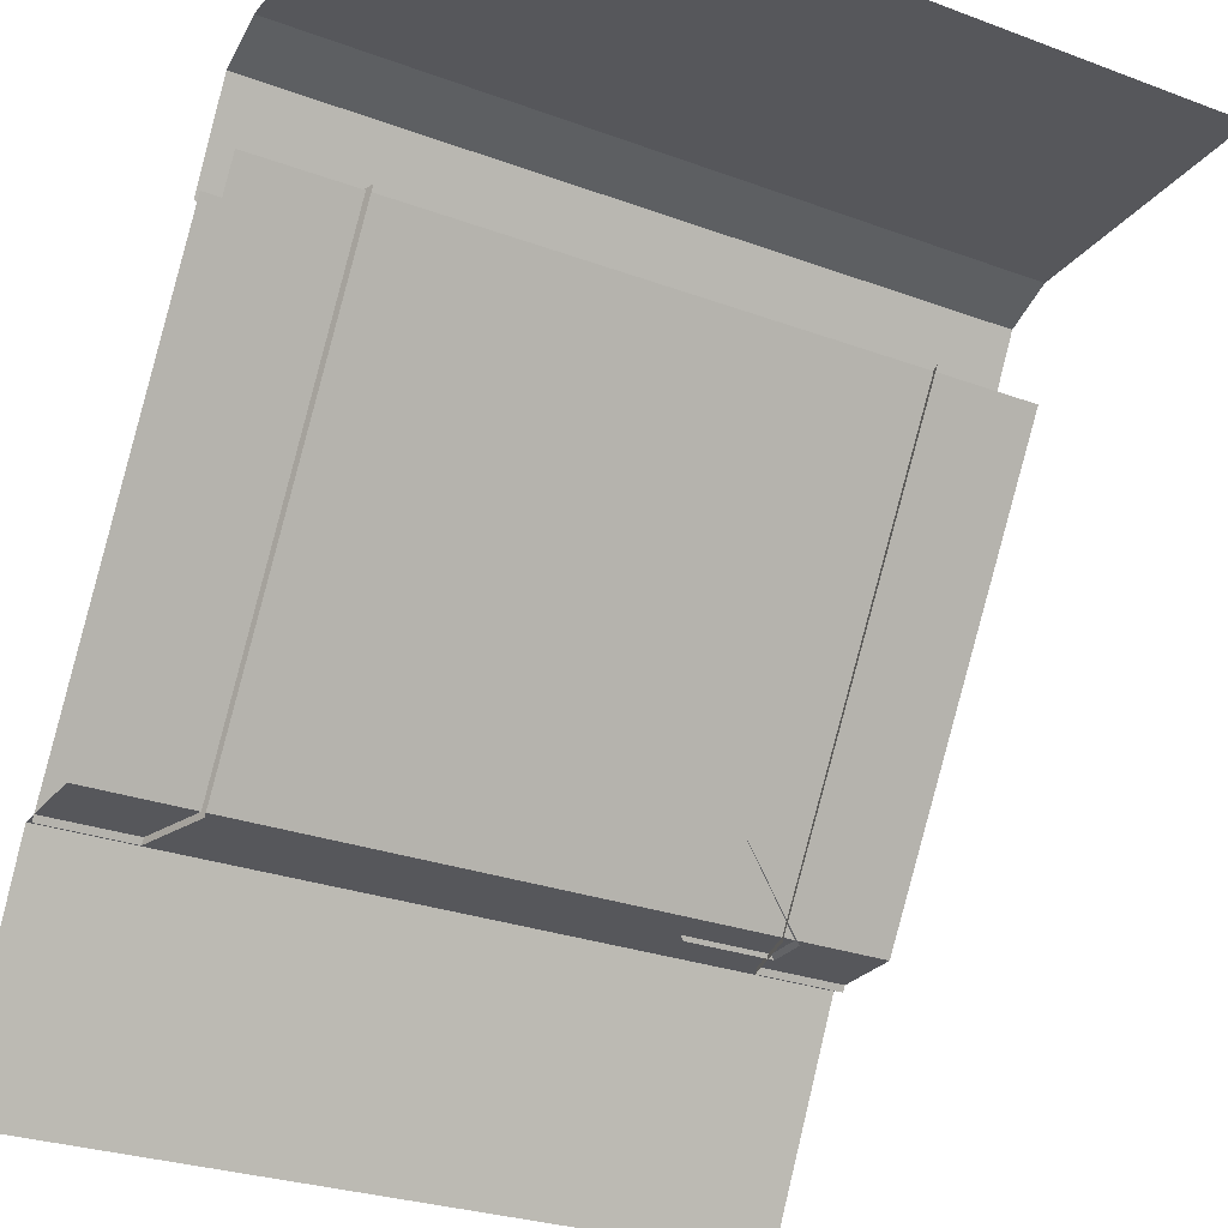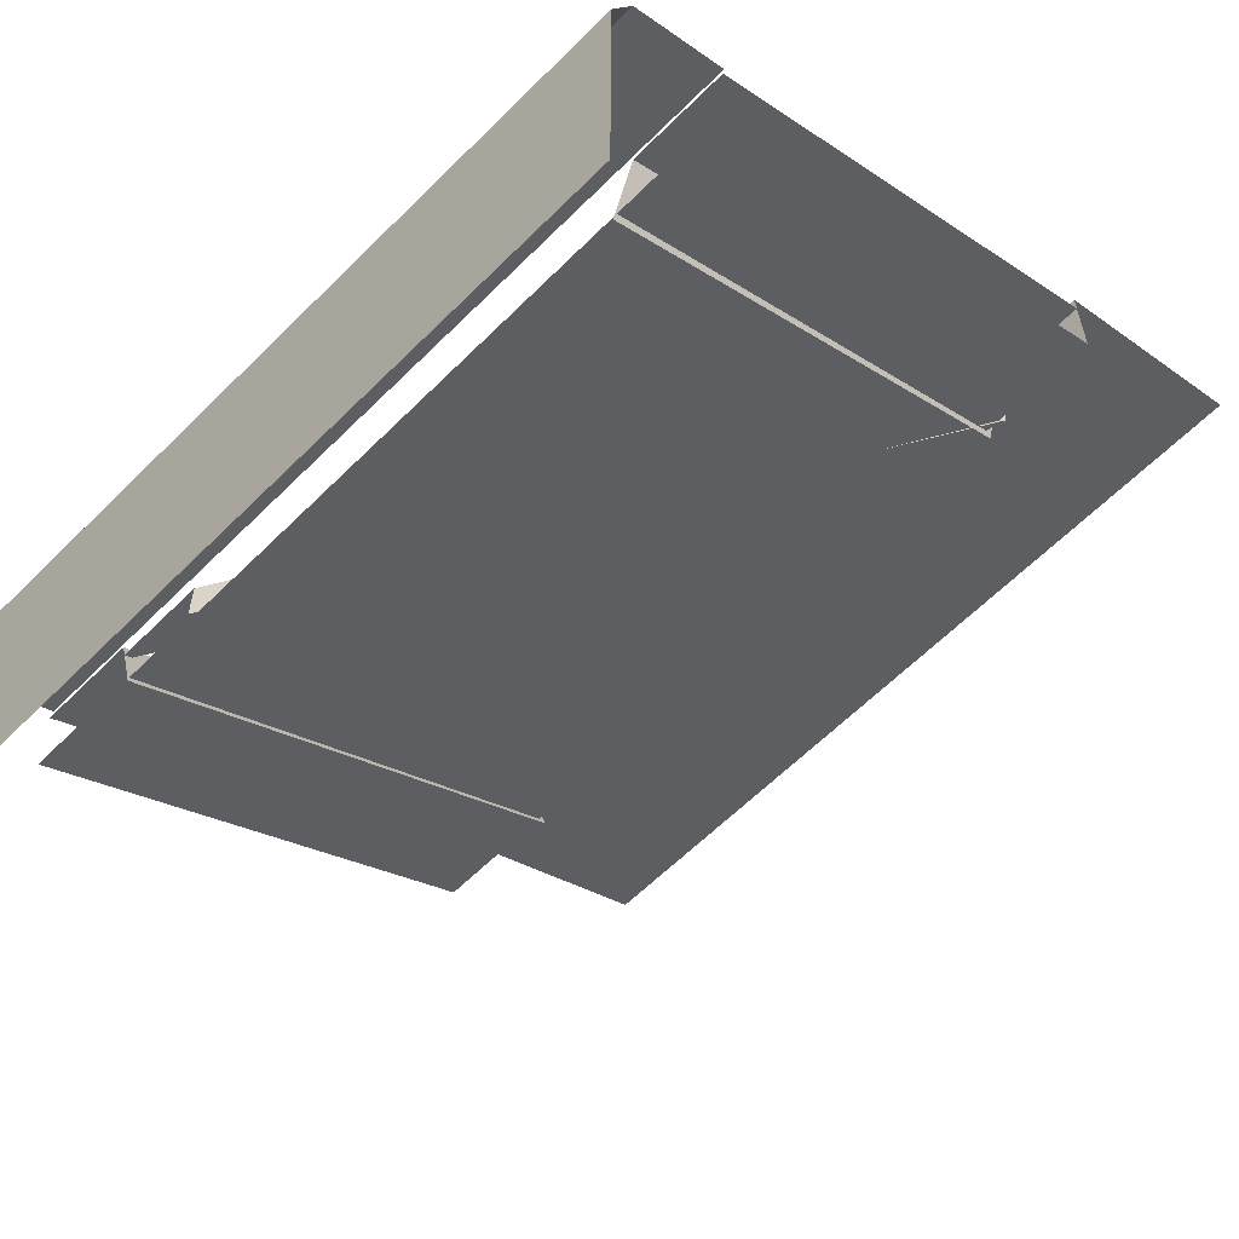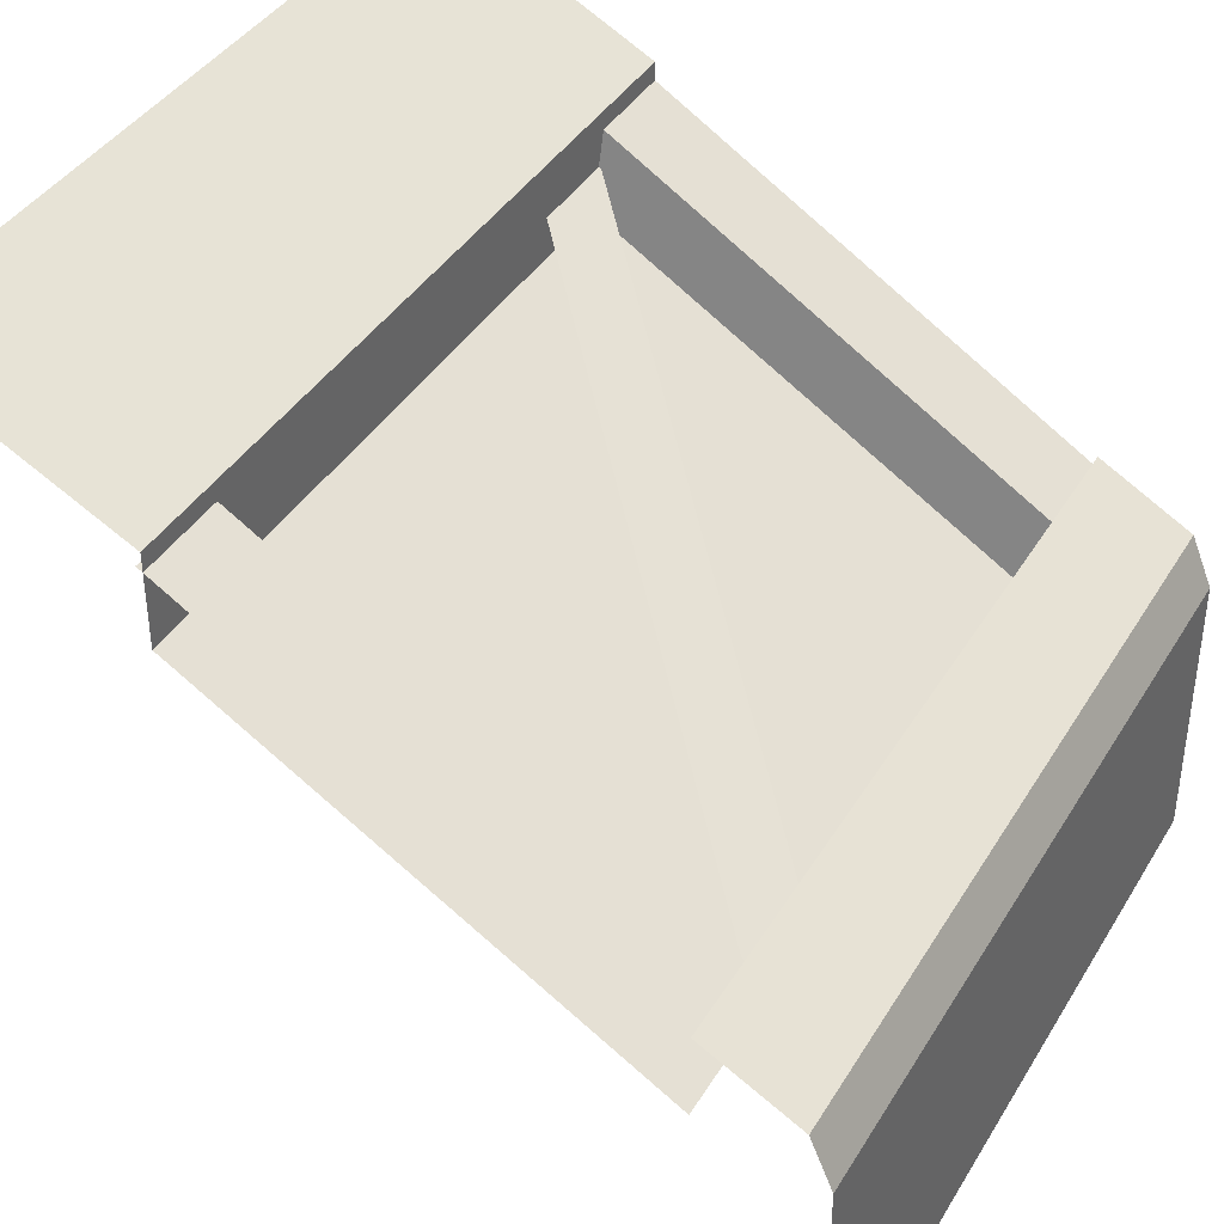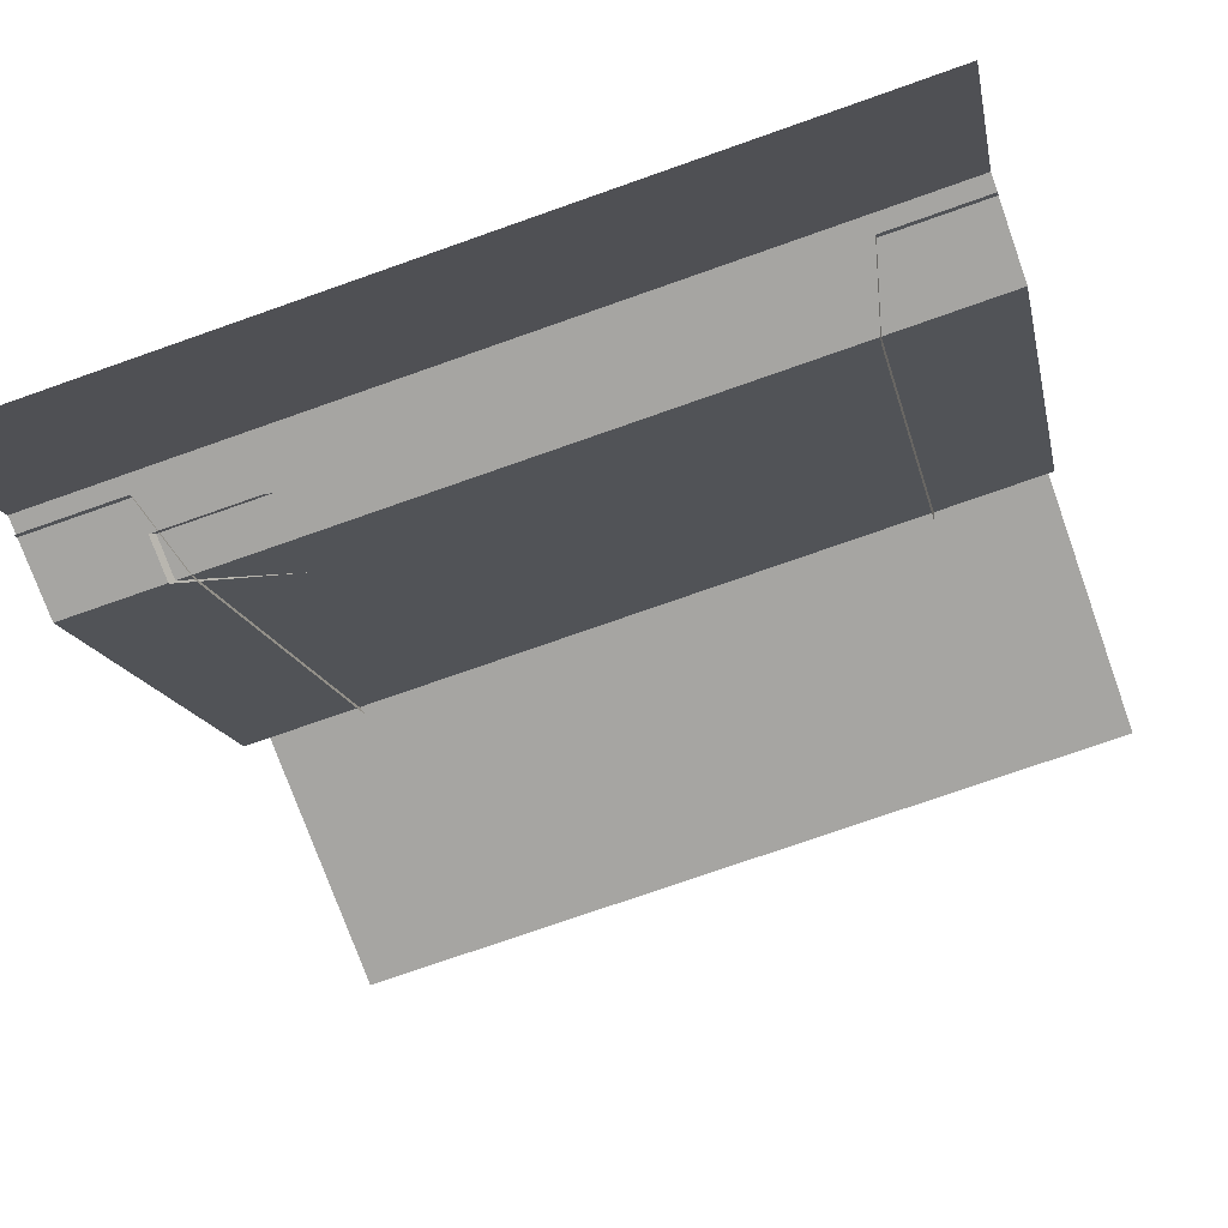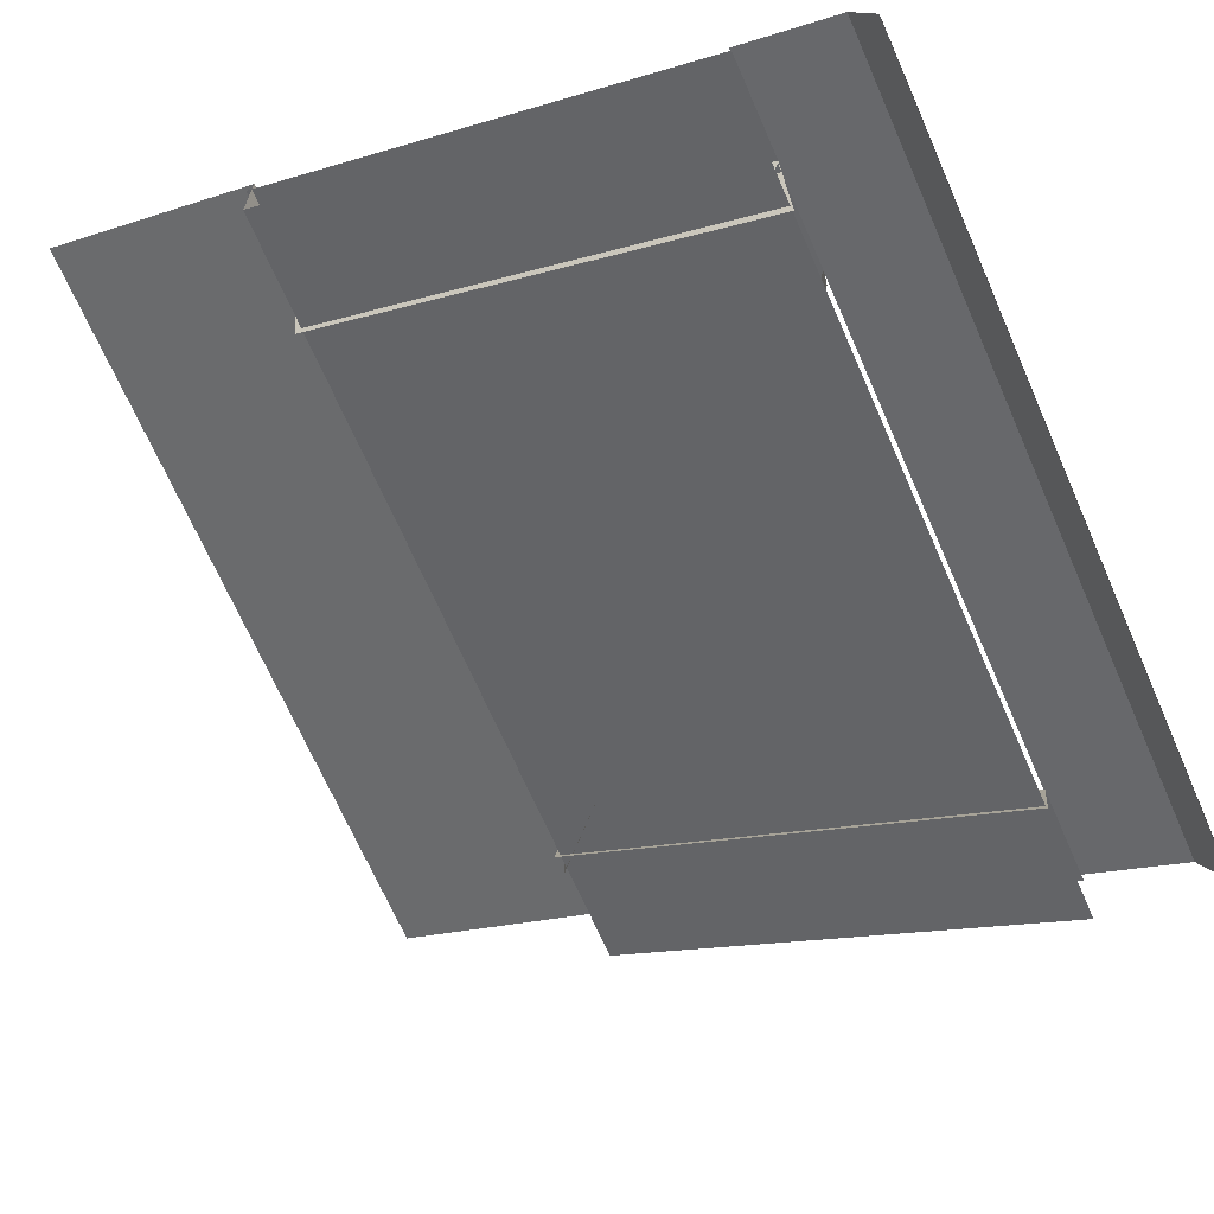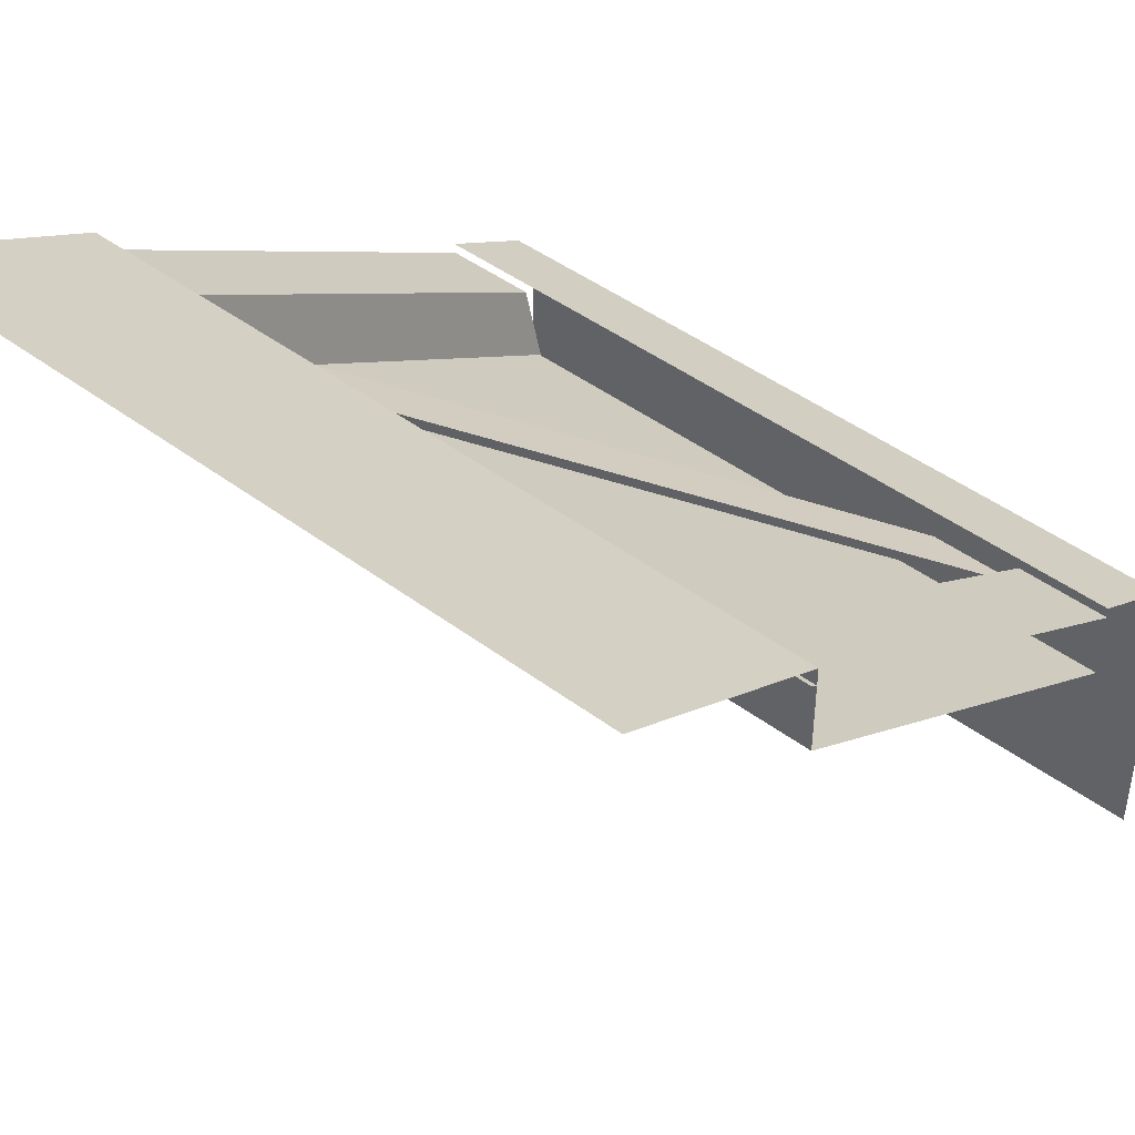
<metadata>
{"format":"obj","ext":"obj","renderer":"f3d","projection":"perspective","resolution":1024,"background":"white","views":[{"elev":-27.1,"azim":150.0,"up":"+Y"},{"elev":-60.2,"azim":-134.4,"up":"+Z"},{"elev":39.6,"azim":118.3,"up":"+Z"},{"elev":-73.6,"azim":19.5,"up":"+Y"},{"elev":-68.2,"azim":113.6,"up":"+Z"},{"elev":44.5,"azim":41.2,"up":"+Z"}]}
</metadata>
<code>
g step1_down_S2
v 0.5035 0.8564 -0.111
v 0.5035 0.2875 0.2309
v -0.5035 0.2875 0.2309
v -0.5035 0.8564 -0.111
v 0.5035 1.007 -0.5035
v 0.5035 1.007 -0.1388
v -0.5035 1.007 -0.1388
v -0.5035 1.007 -0.5035
v -0.5035 1.007 -0.1388
v 0.5035 1.007 -0.1388
v 0.5035 0.9791 -0.0724
v -0.5035 0.9791 -0.0724
v -0.5035 3.361e-07 0.4931
v -0.5035 0.2875 0.3472
v 0.5035 0.2875 0.3472
v 0.5035 3.361e-07 0.4931
v 0.5035 0.9791 -0.0724
v 0.5035 0.8564 -0.005633
v -0.5035 0.8564 -0.005634
v -0.5035 0.9791 -0.0724
v -0.5035 0.2875 0.3472
v -0.5035 0.2875 0.2309
v 0.5035 0.2875 0.2309
v 0.5035 0.2875 0.3472
v -0.3799 0.2821 0.2846
v 0.2635 0.8587 -0.04577
v 0.3856 0.8587 -0.04577
v -0.2578 0.2821 0.2846
v -0.3799 0.2821 0.2312
v 0.2635 0.8587 -0.09918
v 0.2635 0.8587 -0.04577
v -0.3799 0.2821 0.2846
v 0.5035 0.2798 0.3281
v 0.3816 0.2798 0.3281
v 0.3816 0.8587 -0.02172
v 0.5035 0.8587 -0.02172
v 0.3538 0.2798 0.2268
v 0.3538 0.8587 -0.123
v 0.3816 0.8587 -0.02172
v 0.3816 0.2798 0.3281
v -0.3816 0.8587 -0.02172
v -0.3816 0.2798 0.3281
v -0.5035 0.2798 0.3281
v -0.5035 0.8587 -0.02172
v -0.3538 0.2798 0.2268
v -0.3816 0.2798 0.3281
v -0.3816 0.8587 -0.02172
v -0.3538 0.8587 -0.123
g step1_down_S2_0
f 3 2 1
f 4 3 1
f 7 6 5
f 8 7 5
f 11 10 9
f 12 11 9
f 15 14 13
f 16 15 13
f 19 18 17
f 20 19 17
f 23 22 21
f 24 23 21
f 27 26 25
f 28 27 25
f 31 30 29
f 32 31 29
f 35 34 33
f 36 35 33
f 39 38 37
f 40 39 37
f 43 42 41
f 44 43 41
f 47 46 45
f 48 47 45

</code>
